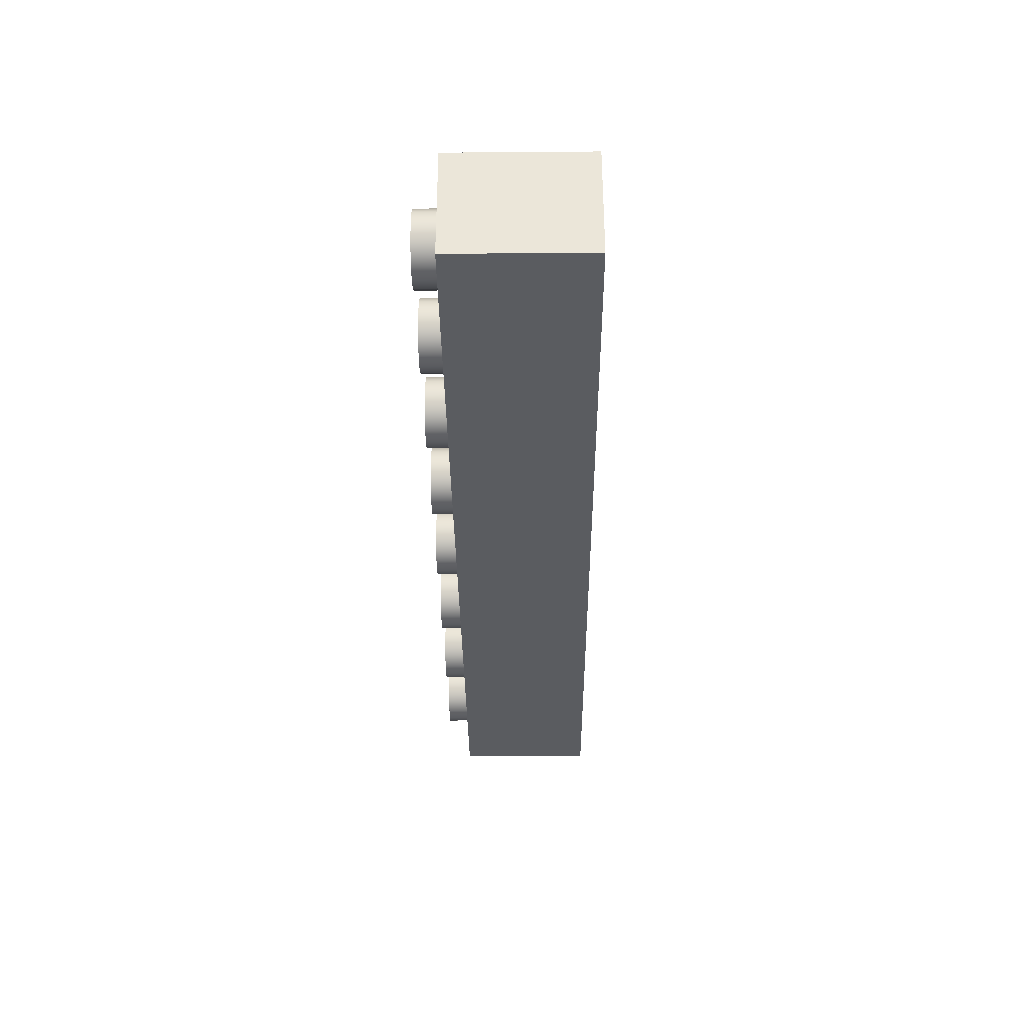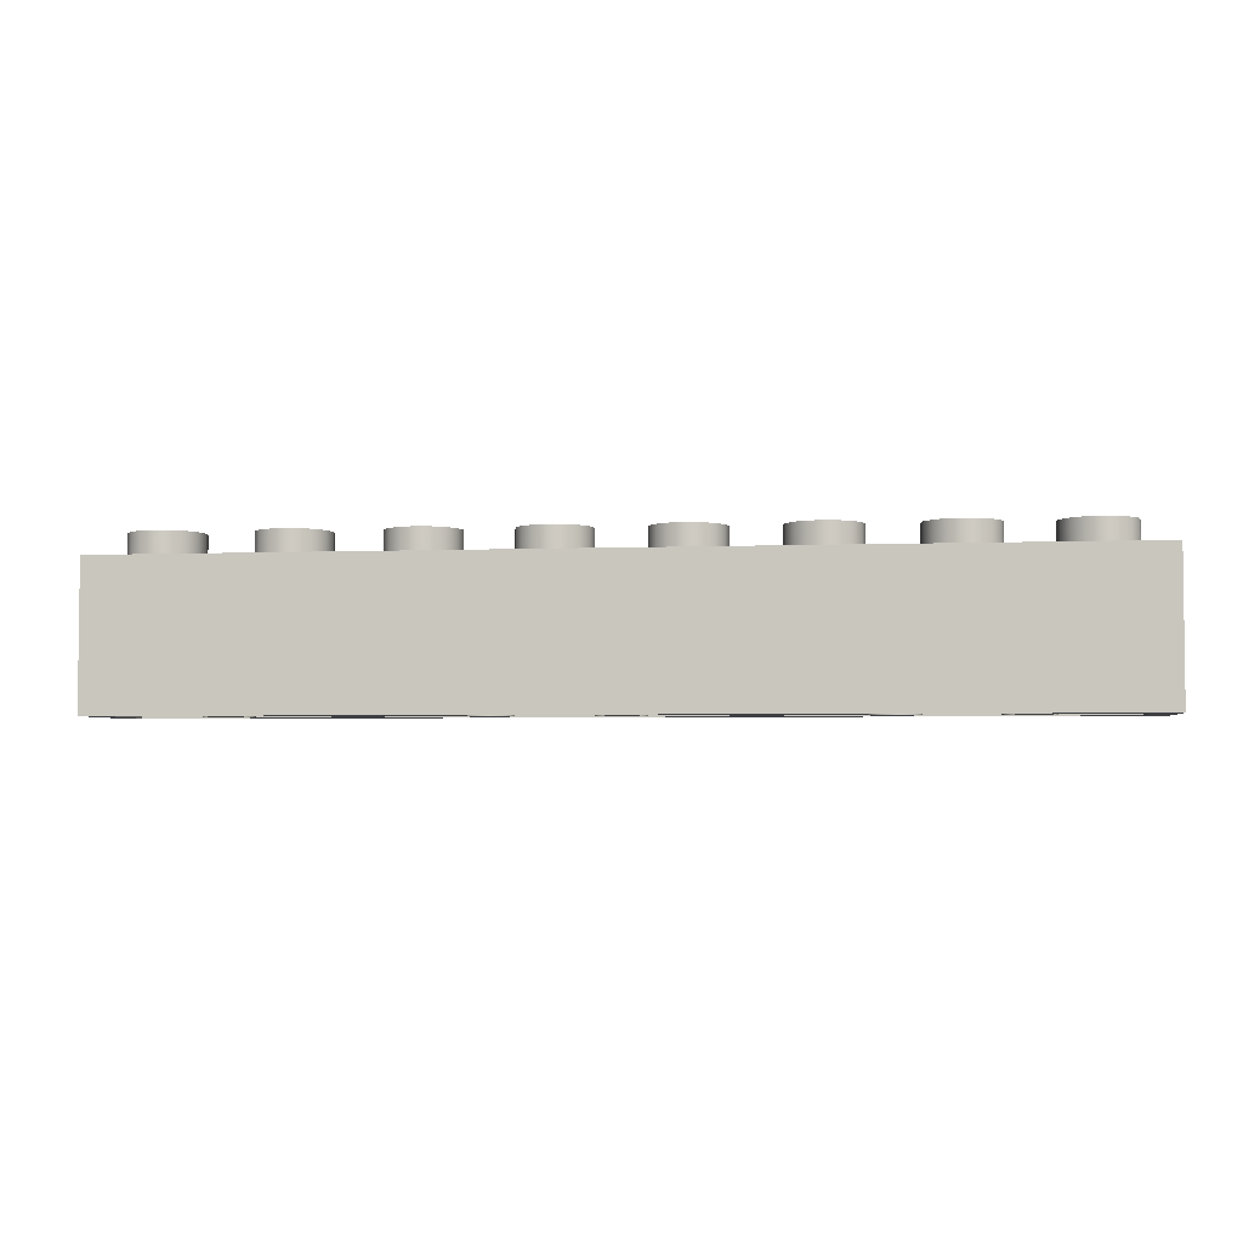
<metadata>
{"format":"obj","ext":"obj","renderer":"f3d","projection":"perspective","resolution":1024,"background":"white","views":[{"elev":-34.0,"azim":-89.4,"up":"+Z"},{"elev":-3.8,"azim":7.7,"up":"+Y"}]}
</metadata>
<code>
g default
v 5.115 0 -0.1484
v 5.063 0 -0.1136
v 5.028 0 -0.06148
v 5.016 0 -0
v 5.028 0 0.06148
v 5.063 0 0.1136
v 5.115 0 0.1484
v 5.177 0 0.1607
v 5.238 0 0.1484
v 5.291 0 0.1136
v 5.325 0 0.06148
v 5.338 0 -0
v 5.325 0 -0.06148
v 5.291 0 -0.1136
v 5.238 0 -0.1484
v 5.177 0 -0.1607
v 5.115 0.8198 -0.1484
v 5.063 0.8198 -0.1136
v 5.028 0.8198 -0.06148
v 5.016 0.8198 -0
v 5.028 0.8198 0.06148
v 5.063 0.8198 0.1136
v 5.115 0.8198 0.1484
v 5.177 0.8198 0.1607
v 5.238 0.8198 0.1484
v 5.291 0.8198 0.1136
v 5.325 0.8198 0.06148
v 5.338 0.8198 -0
v 5.325 0.8198 -0.06148
v 5.291 0.8198 -0.1136
v 5.238 0.8198 -0.1484
v 5.177 0.8198 -0.1607
v 5.177 0 -0
v 5.042 1.12 -0
v 5.023 1.12 -0.09257
v 4.8 1.12 -0
v 4.971 1.12 -0.171
v 4.893 1.12 -0.2235
v 4.8 1.12 -0.2419
v 4.707 1.12 -0.2235
v 4.629 1.12 -0.171
v 4.577 1.12 -0.09257
v 4.558 1.12 -0
v 4.577 1.12 0.09257
v 4.629 1.12 0.171
v 4.707 1.12 0.2235
v 4.8 1.12 0.2419
v 4.893 1.12 0.2235
v 4.971 1.12 0.171
v 5.023 1.12 0.09257
v 5.023 0.9308 0.09257
v 5.042 0.9308 -0
v 4.971 0.9308 0.171
v 4.893 0.9308 0.2235
v 4.8 0.9308 0.2419
v 4.707 0.9308 0.2235
v 4.629 0.9308 0.171
v 4.577 0.9308 0.09257
v 4.558 0.9308 -0
v 4.577 0.9308 -0.09257
v 4.629 0.9308 -0.171
v 4.707 0.9308 -0.2235
v 4.8 0.9308 -0.2419
v 4.893 0.9308 -0.2235
v 4.971 0.9308 -0.171
v 5.023 0.9308 -0.09257
v 4.242 1.12 -0
v 4.223 1.12 -0.09257
v 4 1.12 -0
v 4.171 1.12 -0.171
v 4.093 1.12 -0.2235
v 4 1.12 -0.2419
v 3.907 1.12 -0.2235
v 3.829 1.12 -0.171
v 3.777 1.12 -0.09257
v 3.758 1.12 -0
v 3.777 1.12 0.09257
v 3.829 1.12 0.171
v 3.907 1.12 0.2235
v 4 1.12 0.2419
v 4.093 1.12 0.2235
v 4.171 1.12 0.171
v 4.223 1.12 0.09257
v 4.223 0.9308 0.09257
v 4.242 0.9308 -0
v 4.171 0.9308 0.171
v 4.093 0.9308 0.2235
v 4 0.9308 0.2419
v 3.907 0.9308 0.2235
v 3.829 0.9308 0.171
v 3.777 0.9308 0.09257
v 3.758 0.9308 -0
v 3.777 0.9308 -0.09257
v 3.829 0.9308 -0.171
v 3.907 0.9308 -0.2235
v 4 0.9308 -0.2419
v 4.093 0.9308 -0.2235
v 4.171 0.9308 -0.171
v 4.223 0.9308 -0.09257
v 3.442 1.12 -0
v 3.423 1.12 -0.09257
v 3.2 1.12 -0
v 3.371 1.12 -0.171
v 3.293 1.12 -0.2235
v 3.2 1.12 -0.2419
v 3.107 1.12 -0.2235
v 3.029 1.12 -0.171
v 2.977 1.12 -0.09257
v 2.958 1.12 -0
v 2.977 1.12 0.09257
v 3.029 1.12 0.171
v 3.107 1.12 0.2235
v 3.2 1.12 0.2419
v 3.293 1.12 0.2235
v 3.371 1.12 0.171
v 3.423 1.12 0.09257
v 3.423 0.9308 0.09257
v 3.442 0.9308 -0
v 3.371 0.9308 0.171
v 3.293 0.9308 0.2235
v 3.2 0.9308 0.2419
v 3.107 0.9308 0.2235
v 3.029 0.9308 0.171
v 2.977 0.9308 0.09257
v 2.958 0.9308 -0
v 2.977 0.9308 -0.09257
v 3.029 0.9308 -0.171
v 3.107 0.9308 -0.2235
v 3.2 0.9308 -0.2419
v 3.293 0.9308 -0.2235
v 3.371 0.9308 -0.171
v 3.423 0.9308 -0.09257
v 2.642 1.12 -0
v 2.623 1.12 -0.09257
v 2.4 1.12 -0
v 2.571 1.12 -0.171
v 2.493 1.12 -0.2235
v 2.4 1.12 -0.2419
v 2.307 1.12 -0.2235
v 2.229 1.12 -0.171
v 2.177 1.12 -0.09257
v 2.158 1.12 -0
v 2.177 1.12 0.09257
v 2.229 1.12 0.171
v 2.307 1.12 0.2235
v 2.4 1.12 0.2419
v 2.493 1.12 0.2235
v 2.571 1.12 0.171
v 2.623 1.12 0.09257
v 2.623 0.9308 0.09257
v 2.642 0.9308 -0
v 2.571 0.9308 0.171
v 2.493 0.9308 0.2235
v 2.4 0.9308 0.2419
v 2.307 0.9308 0.2235
v 2.229 0.9308 0.171
v 2.177 0.9308 0.09257
v 2.158 0.9308 -0
v 2.177 0.9308 -0.09257
v 2.229 0.9308 -0.171
v 2.307 0.9308 -0.2235
v 2.4 0.9308 -0.2419
v 2.493 0.9308 -0.2235
v 2.571 0.9308 -0.171
v 2.623 0.9308 -0.09257
v 1.842 1.12 -0
v 1.823 1.12 -0.09257
v 1.6 1.12 -0
v 1.771 1.12 -0.171
v 1.693 1.12 -0.2235
v 1.6 1.12 -0.2419
v 1.507 1.12 -0.2235
v 1.429 1.12 -0.171
v 1.377 1.12 -0.09257
v 1.358 1.12 -0
v 1.377 1.12 0.09257
v 1.429 1.12 0.171
v 1.507 1.12 0.2235
v 1.6 1.12 0.2419
v 1.693 1.12 0.2235
v 1.771 1.12 0.171
v 1.823 1.12 0.09257
v 1.823 0.9308 0.09257
v 1.842 0.9308 -0
v 1.771 0.9308 0.171
v 1.693 0.9308 0.2235
v 1.6 0.9308 0.2419
v 1.507 0.9308 0.2235
v 1.429 0.9308 0.171
v 1.377 0.9308 0.09257
v 1.358 0.9308 -0
v 1.377 0.9308 -0.09257
v 1.429 0.9308 -0.171
v 1.507 0.9308 -0.2235
v 1.6 0.9308 -0.2419
v 1.693 0.9308 -0.2235
v 1.771 0.9308 -0.171
v 1.823 0.9308 -0.09257
v 1.042 1.12 -0
v 1.023 1.12 -0.09257
v 0.8 1.12 -0
v 0.971 1.12 -0.171
v 0.8926 1.12 -0.2235
v 0.8 1.12 -0.2419
v 0.7074 1.12 -0.2235
v 0.629 1.12 -0.171
v 0.5765 1.12 -0.09257
v 0.5581 1.12 -0
v 0.5765 1.12 0.09257
v 0.629 1.12 0.171
v 0.7074 1.12 0.2235
v 0.8 1.12 0.2419
v 0.8926 1.12 0.2235
v 0.971 1.12 0.171
v 1.023 1.12 0.09257
v 1.023 0.9308 0.09257
v 1.042 0.9308 -0
v 0.971 0.9308 0.171
v 0.8926 0.9308 0.2235
v 0.8 0.9308 0.2419
v 0.7074 0.9308 0.2235
v 0.629 0.9308 0.171
v 0.5765 0.9308 0.09257
v 0.5581 0.9308 -0
v 0.5765 0.9308 -0.09257
v 0.629 0.9308 -0.171
v 0.7074 0.9308 -0.2235
v 0.8 0.9308 -0.2419
v 0.8926 0.9308 -0.2235
v 0.971 0.9308 -0.171
v 1.023 0.9308 -0.09257
v 0.2419 1.12 -0
v 0.2235 1.12 -0.09257
v 0 1.12 -0
v 0.171 1.12 -0.171
v 0.09257 1.12 -0.2235
v 0 1.12 -0.2419
v -0.09257 1.12 -0.2235
v -0.171 1.12 -0.171
v -0.2235 1.12 -0.09257
v -0.2419 1.12 -0
v -0.2235 1.12 0.09257
v -0.171 1.12 0.171
v -0.09257 1.12 0.2235
v 0 1.12 0.2419
v 0.09257 1.12 0.2235
v 0.171 1.12 0.171
v 0.2235 1.12 0.09257
v 0.2235 0.9308 0.09257
v 0.2419 0.9308 -0
v 0.171 0.9308 0.171
v 0.09257 0.9308 0.2235
v 0 0.9308 0.2419
v -0.09257 0.9308 0.2235
v -0.171 0.9308 0.171
v -0.2235 0.9308 0.09257
v -0.2419 0.9308 -0
v -0.2235 0.9308 -0.09257
v -0.171 0.9308 -0.171
v -0.09257 0.9308 -0.2235
v 0 0.9308 -0.2419
v 0.09257 0.9308 -0.2235
v 0.171 0.9308 -0.171
v 0.2235 0.9308 -0.09257
v -0.4 0.96 -0.4
v 6 0.96 -0.4
v -0.4 0 -0.4
v 6 0 -0.4
v -0.24 0.8 -0.24
v 5.84 0.8 -0.24
v -0.24 0 -0.24
v 5.84 0 -0.24
v -0.24 0.8 0.24
v 5.84 0.8 0.24
v -0.24 0 0.24
v 5.84 0 0.24
v -0.4 0.96 0.4
v 6 0.96 0.4
v -0.4 0 0.4
v 6 0 0.4
v 4.339 0 -0.1484
v 4.286 0 -0.1136
v 4.252 0 -0.06148
v 4.239 0 -0
v 4.252 0 0.06148
v 4.286 0 0.1136
v 4.339 0 0.1484
v 4.4 0 0.1607
v 4.461 0 0.1484
v 4.514 0 0.1136
v 4.548 0 0.06148
v 4.561 0 -0
v 4.548 0 -0.06148
v 4.514 0 -0.1136
v 4.461 0 -0.1484
v 4.4 0 -0.1607
v 4.339 0.8198 -0.1484
v 4.286 0.8198 -0.1136
v 4.252 0.8198 -0.06148
v 4.239 0.8198 -0
v 4.252 0.8198 0.06148
v 4.286 0.8198 0.1136
v 4.339 0.8198 0.1484
v 4.4 0.8198 0.1607
v 4.461 0.8198 0.1484
v 4.514 0.8198 0.1136
v 4.548 0.8198 0.06148
v 4.561 0.8198 -0
v 4.548 0.8198 -0.06148
v 4.514 0.8198 -0.1136
v 4.461 0.8198 -0.1484
v 4.4 0.8198 -0.1607
v 4.4 0 -0
v 3.539 0 -0.1484
v 3.486 0 -0.1136
v 3.452 0 -0.06148
v 3.439 0 -0
v 3.452 0 0.06148
v 3.486 0 0.1136
v 3.539 0 0.1484
v 3.6 0 0.1607
v 3.661 0 0.1484
v 3.714 0 0.1136
v 3.748 0 0.06148
v 3.761 0 -0
v 3.748 0 -0.06148
v 3.714 0 -0.1136
v 3.661 0 -0.1484
v 3.6 0 -0.1607
v 3.539 0.8198 -0.1484
v 3.486 0.8198 -0.1136
v 3.452 0.8198 -0.06148
v 3.439 0.8198 -0
v 3.452 0.8198 0.06148
v 3.486 0.8198 0.1136
v 3.539 0.8198 0.1484
v 3.6 0.8198 0.1607
v 3.661 0.8198 0.1484
v 3.714 0.8198 0.1136
v 3.748 0.8198 0.06148
v 3.761 0.8198 -0
v 3.748 0.8198 -0.06148
v 3.714 0.8198 -0.1136
v 3.661 0.8198 -0.1484
v 3.6 0.8198 -0.1607
v 3.6 0 -0
v 2.739 0 -0.1484
v 2.686 0 -0.1136
v 2.652 0 -0.06148
v 2.639 0 -0
v 2.652 0 0.06148
v 2.686 0 0.1136
v 2.739 0 0.1484
v 2.8 0 0.1607
v 2.861 0 0.1484
v 2.914 0 0.1136
v 2.948 0 0.06148
v 2.961 0 -0
v 2.948 0 -0.06148
v 2.914 0 -0.1136
v 2.861 0 -0.1484
v 2.8 0 -0.1607
v 2.739 0.8198 -0.1484
v 2.686 0.8198 -0.1136
v 2.652 0.8198 -0.06148
v 2.639 0.8198 -0
v 2.652 0.8198 0.06148
v 2.686 0.8198 0.1136
v 2.739 0.8198 0.1484
v 2.8 0.8198 0.1607
v 2.861 0.8198 0.1484
v 2.914 0.8198 0.1136
v 2.948 0.8198 0.06148
v 2.961 0.8198 -0
v 2.948 0.8198 -0.06148
v 2.914 0.8198 -0.1136
v 2.861 0.8198 -0.1484
v 2.8 0.8198 -0.1607
v 2.8 0 -0
v 1.939 0 -0.1484
v 1.886 0 -0.1136
v 1.852 0 -0.06148
v 1.839 0 -0
v 1.852 0 0.06148
v 1.886 0 0.1136
v 1.939 0 0.1484
v 2 0 0.1607
v 2.061 0 0.1484
v 2.114 0 0.1136
v 2.148 0 0.06148
v 2.161 0 -0
v 2.148 0 -0.06148
v 2.114 0 -0.1136
v 2.061 0 -0.1484
v 2 0 -0.1607
v 1.939 0.8198 -0.1484
v 1.886 0.8198 -0.1136
v 1.852 0.8198 -0.06148
v 1.839 0.8198 -0
v 1.852 0.8198 0.06148
v 1.886 0.8198 0.1136
v 1.939 0.8198 0.1484
v 2 0.8198 0.1607
v 2.061 0.8198 0.1484
v 2.114 0.8198 0.1136
v 2.148 0.8198 0.06148
v 2.161 0.8198 -0
v 2.148 0.8198 -0.06148
v 2.114 0.8198 -0.1136
v 2.061 0.8198 -0.1484
v 2 0.8198 -0.1607
v 2 0 -0
v 1.139 0 -0.1484
v 1.086 0 -0.1136
v 1.052 0 -0.06148
v 1.039 0 -0
v 1.052 0 0.06148
v 1.086 0 0.1136
v 1.139 0 0.1484
v 1.2 0 0.1607
v 1.261 0 0.1484
v 1.314 0 0.1136
v 1.348 0 0.06148
v 1.361 0 -0
v 1.348 0 -0.06148
v 1.314 0 -0.1136
v 1.261 0 -0.1484
v 1.2 0 -0.1607
v 1.139 0.8198 -0.1484
v 1.086 0.8198 -0.1136
v 1.052 0.8198 -0.06148
v 1.039 0.8198 -0
v 1.052 0.8198 0.06148
v 1.086 0.8198 0.1136
v 1.139 0.8198 0.1484
v 1.2 0.8198 0.1607
v 1.261 0.8198 0.1484
v 1.314 0.8198 0.1136
v 1.348 0.8198 0.06148
v 1.361 0.8198 -0
v 1.348 0.8198 -0.06148
v 1.314 0.8198 -0.1136
v 1.261 0.8198 -0.1484
v 1.2 0.8198 -0.1607
v 1.2 0 -0
v 0.3385 0 -0.1484
v 0.2864 0 -0.1136
v 0.2516 0 -0.06148
v 0.2393 0 -0
v 0.2516 0 0.06148
v 0.2864 0 0.1136
v 0.3385 0 0.1484
v 0.4 0 0.1607
v 0.4615 0 0.1484
v 0.5136 0 0.1136
v 0.5484 0 0.06148
v 0.5607 0 -0
v 0.5484 0 -0.06148
v 0.5136 0 -0.1136
v 0.4615 0 -0.1484
v 0.4 0 -0.1607
v 0.3385 0.8198 -0.1484
v 0.2864 0.8198 -0.1136
v 0.2516 0.8198 -0.06148
v 0.2393 0.8198 -0
v 0.2516 0.8198 0.06148
v 0.2864 0.8198 0.1136
v 0.3385 0.8198 0.1484
v 0.4 0.8198 0.1607
v 0.4615 0.8198 0.1484
v 0.5136 0.8198 0.1136
v 0.5484 0.8198 0.06148
v 0.5607 0.8198 -0
v 0.5484 0.8198 -0.06148
v 0.5136 0.8198 -0.1136
v 0.4615 0.8198 -0.1484
v 0.4 0.8198 -0.1607
v 0.4 0 -0
v 5.819 1.12 -0
v 5.8 1.12 -0.09257
v 5.577 1.12 -0
v 5.748 1.12 -0.171
v 5.669 1.12 -0.2235
v 5.577 1.12 -0.2419
v 5.484 1.12 -0.2235
v 5.406 1.12 -0.171
v 5.353 1.12 -0.09257
v 5.335 1.12 -0
v 5.353 1.12 0.09257
v 5.406 1.12 0.171
v 5.484 1.12 0.2235
v 5.577 1.12 0.2419
v 5.669 1.12 0.2235
v 5.748 1.12 0.171
v 5.8 1.12 0.09257
v 5.8 0.9308 0.09257
v 5.819 0.9308 -0
v 5.748 0.9308 0.171
v 5.669 0.9308 0.2235
v 5.577 0.9308 0.2419
v 5.484 0.9308 0.2235
v 5.406 0.9308 0.171
v 5.353 0.9308 0.09257
v 5.335 0.9308 -0
v 5.353 0.9308 -0.09257
v 5.406 0.9308 -0.171
v 5.484 0.9308 -0.2235
v 5.577 0.9308 -0.2419
v 5.669 0.9308 -0.2235
v 5.748 0.9308 -0.171
v 5.8 0.9308 -0.09257
g b3008
f 1 2 18 17
f 2 3 19 18
f 3 4 20 19
f 4 5 21 20
f 5 6 22 21
f 6 7 23 22
f 7 8 24 23
f 8 9 25 24
f 9 10 26 25
f 10 11 27 26
f 11 12 28 27
f 12 13 29 28
f 13 14 30 29
f 14 15 31 30
f 15 16 32 31
f 16 1 17 32
f 2 1 33
f 3 2 33
f 4 3 33
f 5 4 33
f 6 5 33
f 7 6 33
f 8 7 33
f 9 8 33
f 10 9 33
f 11 10 33
f 12 11 33
f 13 12 33
f 14 13 33
f 15 14 33
f 16 15 33
f 1 16 33
f 34 35 36
f 35 37 36
f 36 38 39
f 36 40 41
f 41 42 36
f 36 42 43
f 44 45 36
f 36 45 46
f 36 47 48
f 49 50 36
f 50 51 52 34
f 49 53 51 50
f 48 54 53 49
f 47 55 54 48
f 46 56 55 47
f 45 57 56 46
f 44 58 57 45
f 43 59 58 44
f 42 60 59 43
f 41 61 60 42
f 40 62 61 41
f 39 63 62 40
f 38 64 63 39
f 37 65 64 38
f 35 66 65 37
f 34 52 66 35
f 36 48 49
f 36 39 40
f 36 43 44
f 34 36 50
f 36 46 47
f 36 37 38
f 67 68 69
f 68 70 69
f 69 71 72
f 69 73 74
f 74 75 69
f 69 75 76
f 77 78 69
f 69 78 79
f 69 80 81
f 82 83 69
f 83 84 85 67
f 82 86 84 83
f 81 87 86 82
f 80 88 87 81
f 79 89 88 80
f 78 90 89 79
f 77 91 90 78
f 76 92 91 77
f 75 93 92 76
f 74 94 93 75
f 73 95 94 74
f 72 96 95 73
f 71 97 96 72
f 70 98 97 71
f 68 99 98 70
f 67 85 99 68
f 69 81 82
f 69 72 73
f 69 76 77
f 67 69 83
f 69 79 80
f 69 70 71
f 100 101 102
f 101 103 102
f 102 104 105
f 102 106 107
f 107 108 102
f 102 108 109
f 110 111 102
f 102 111 112
f 102 113 114
f 115 116 102
f 116 117 118 100
f 115 119 117 116
f 114 120 119 115
f 113 121 120 114
f 112 122 121 113
f 111 123 122 112
f 110 124 123 111
f 109 125 124 110
f 108 126 125 109
f 107 127 126 108
f 106 128 127 107
f 105 129 128 106
f 104 130 129 105
f 103 131 130 104
f 101 132 131 103
f 100 118 132 101
f 102 114 115
f 102 105 106
f 102 109 110
f 100 102 116
f 102 112 113
f 102 103 104
f 133 134 135
f 134 136 135
f 135 137 138
f 135 139 140
f 140 141 135
f 135 141 142
f 143 144 135
f 135 144 145
f 135 146 147
f 148 149 135
f 149 150 151 133
f 148 152 150 149
f 147 153 152 148
f 146 154 153 147
f 145 155 154 146
f 144 156 155 145
f 143 157 156 144
f 142 158 157 143
f 141 159 158 142
f 140 160 159 141
f 139 161 160 140
f 138 162 161 139
f 137 163 162 138
f 136 164 163 137
f 134 165 164 136
f 133 151 165 134
f 135 147 148
f 135 138 139
f 135 142 143
f 133 135 149
f 135 145 146
f 135 136 137
f 166 167 168
f 167 169 168
f 168 170 171
f 168 172 173
f 173 174 168
f 168 174 175
f 176 177 168
f 168 177 178
f 168 179 180
f 181 182 168
f 182 183 184 166
f 181 185 183 182
f 180 186 185 181
f 179 187 186 180
f 178 188 187 179
f 177 189 188 178
f 176 190 189 177
f 175 191 190 176
f 174 192 191 175
f 173 193 192 174
f 172 194 193 173
f 171 195 194 172
f 170 196 195 171
f 169 197 196 170
f 167 198 197 169
f 166 184 198 167
f 168 180 181
f 168 171 172
f 168 175 176
f 166 168 182
f 168 178 179
f 168 169 170
f 199 200 201
f 200 202 201
f 201 203 204
f 201 205 206
f 206 207 201
f 201 207 208
f 209 210 201
f 201 210 211
f 201 212 213
f 214 215 201
f 215 216 217 199
f 214 218 216 215
f 213 219 218 214
f 212 220 219 213
f 211 221 220 212
f 210 222 221 211
f 209 223 222 210
f 208 224 223 209
f 207 225 224 208
f 206 226 225 207
f 205 227 226 206
f 204 228 227 205
f 203 229 228 204
f 202 230 229 203
f 200 231 230 202
f 199 217 231 200
f 201 213 214
f 201 204 205
f 201 208 209
f 199 201 215
f 201 211 212
f 201 202 203
f 232 233 234
f 233 235 234
f 234 236 237
f 234 238 239
f 239 240 234
f 234 240 241
f 242 243 234
f 234 243 244
f 234 245 246
f 247 248 234
f 248 249 250 232
f 247 251 249 248
f 246 252 251 247
f 245 253 252 246
f 244 254 253 245
f 243 255 254 244
f 242 256 255 243
f 241 257 256 242
f 240 258 257 241
f 239 259 258 240
f 238 260 259 239
f 237 261 260 238
f 236 262 261 237
f 235 263 262 236
f 233 264 263 235
f 232 250 264 233
f 234 246 247
f 234 237 238
f 234 241 242
f 232 234 248
f 234 244 245
f 234 235 236
f 279 275 276 280
f 280 276 272 268
f 268 272 271 267
f 267 271 275 279
f 274 273 269 270
f 274 276 275 273
f 270 272 276 274
f 269 271 272 270
f 273 275 271 269
f 265 267 279 277
f 266 268 267 265
f 278 280 268 266
f 277 279 280 278
f 266 265 277 278
f 281 282 298 297
f 282 283 299 298
f 283 284 300 299
f 284 285 301 300
f 285 286 302 301
f 286 287 303 302
f 287 288 304 303
f 288 289 305 304
f 289 290 306 305
f 290 291 307 306
f 291 292 308 307
f 292 293 309 308
f 293 294 310 309
f 294 295 311 310
f 295 296 312 311
f 296 281 297 312
f 282 281 313
f 283 282 313
f 284 283 313
f 285 284 313
f 286 285 313
f 287 286 313
f 288 287 313
f 289 288 313
f 290 289 313
f 291 290 313
f 292 291 313
f 293 292 313
f 294 293 313
f 295 294 313
f 296 295 313
f 281 296 313
f 314 315 331 330
f 315 316 332 331
f 316 317 333 332
f 317 318 334 333
f 318 319 335 334
f 319 320 336 335
f 320 321 337 336
f 321 322 338 337
f 322 323 339 338
f 323 324 340 339
f 324 325 341 340
f 325 326 342 341
f 326 327 343 342
f 327 328 344 343
f 328 329 345 344
f 329 314 330 345
f 315 314 346
f 316 315 346
f 317 316 346
f 318 317 346
f 319 318 346
f 320 319 346
f 321 320 346
f 322 321 346
f 323 322 346
f 324 323 346
f 325 324 346
f 326 325 346
f 327 326 346
f 328 327 346
f 329 328 346
f 314 329 346
f 347 348 364 363
f 348 349 365 364
f 349 350 366 365
f 350 351 367 366
f 351 352 368 367
f 352 353 369 368
f 353 354 370 369
f 354 355 371 370
f 355 356 372 371
f 356 357 373 372
f 357 358 374 373
f 358 359 375 374
f 359 360 376 375
f 360 361 377 376
f 361 362 378 377
f 362 347 363 378
f 348 347 379
f 349 348 379
f 350 349 379
f 351 350 379
f 352 351 379
f 353 352 379
f 354 353 379
f 355 354 379
f 356 355 379
f 357 356 379
f 358 357 379
f 359 358 379
f 360 359 379
f 361 360 379
f 362 361 379
f 347 362 379
f 380 381 397 396
f 381 382 398 397
f 382 383 399 398
f 383 384 400 399
f 384 385 401 400
f 385 386 402 401
f 386 387 403 402
f 387 388 404 403
f 388 389 405 404
f 389 390 406 405
f 390 391 407 406
f 391 392 408 407
f 392 393 409 408
f 393 394 410 409
f 394 395 411 410
f 395 380 396 411
f 381 380 412
f 382 381 412
f 383 382 412
f 384 383 412
f 385 384 412
f 386 385 412
f 387 386 412
f 388 387 412
f 389 388 412
f 390 389 412
f 391 390 412
f 392 391 412
f 393 392 412
f 394 393 412
f 395 394 412
f 380 395 412
f 413 414 430 429
f 414 415 431 430
f 415 416 432 431
f 416 417 433 432
f 417 418 434 433
f 418 419 435 434
f 419 420 436 435
f 420 421 437 436
f 421 422 438 437
f 422 423 439 438
f 423 424 440 439
f 424 425 441 440
f 425 426 442 441
f 426 427 443 442
f 427 428 444 443
f 428 413 429 444
f 414 413 445
f 415 414 445
f 416 415 445
f 417 416 445
f 418 417 445
f 419 418 445
f 420 419 445
f 421 420 445
f 422 421 445
f 423 422 445
f 424 423 445
f 425 424 445
f 426 425 445
f 427 426 445
f 428 427 445
f 413 428 445
f 446 447 463 462
f 447 448 464 463
f 448 449 465 464
f 449 450 466 465
f 450 451 467 466
f 451 452 468 467
f 452 453 469 468
f 453 454 470 469
f 454 455 471 470
f 455 456 472 471
f 456 457 473 472
f 457 458 474 473
f 458 459 475 474
f 459 460 476 475
f 460 461 477 476
f 461 446 462 477
f 447 446 478
f 448 447 478
f 449 448 478
f 450 449 478
f 451 450 478
f 452 451 478
f 453 452 478
f 454 453 478
f 455 454 478
f 456 455 478
f 457 456 478
f 458 457 478
f 459 458 478
f 460 459 478
f 461 460 478
f 446 461 478
f 479 480 481
f 480 482 481
f 481 483 484
f 481 485 486
f 486 487 481
f 481 487 488
f 489 490 481
f 481 490 491
f 481 492 493
f 494 495 481
f 495 496 497 479
f 494 498 496 495
f 493 499 498 494
f 492 500 499 493
f 491 501 500 492
f 490 502 501 491
f 489 503 502 490
f 488 504 503 489
f 487 505 504 488
f 486 506 505 487
f 485 507 506 486
f 484 508 507 485
f 483 509 508 484
f 482 510 509 483
f 480 511 510 482
f 479 497 511 480
f 481 493 494
f 481 484 485
f 481 488 489
f 479 481 495
f 481 491 492
f 481 482 483

</code>
